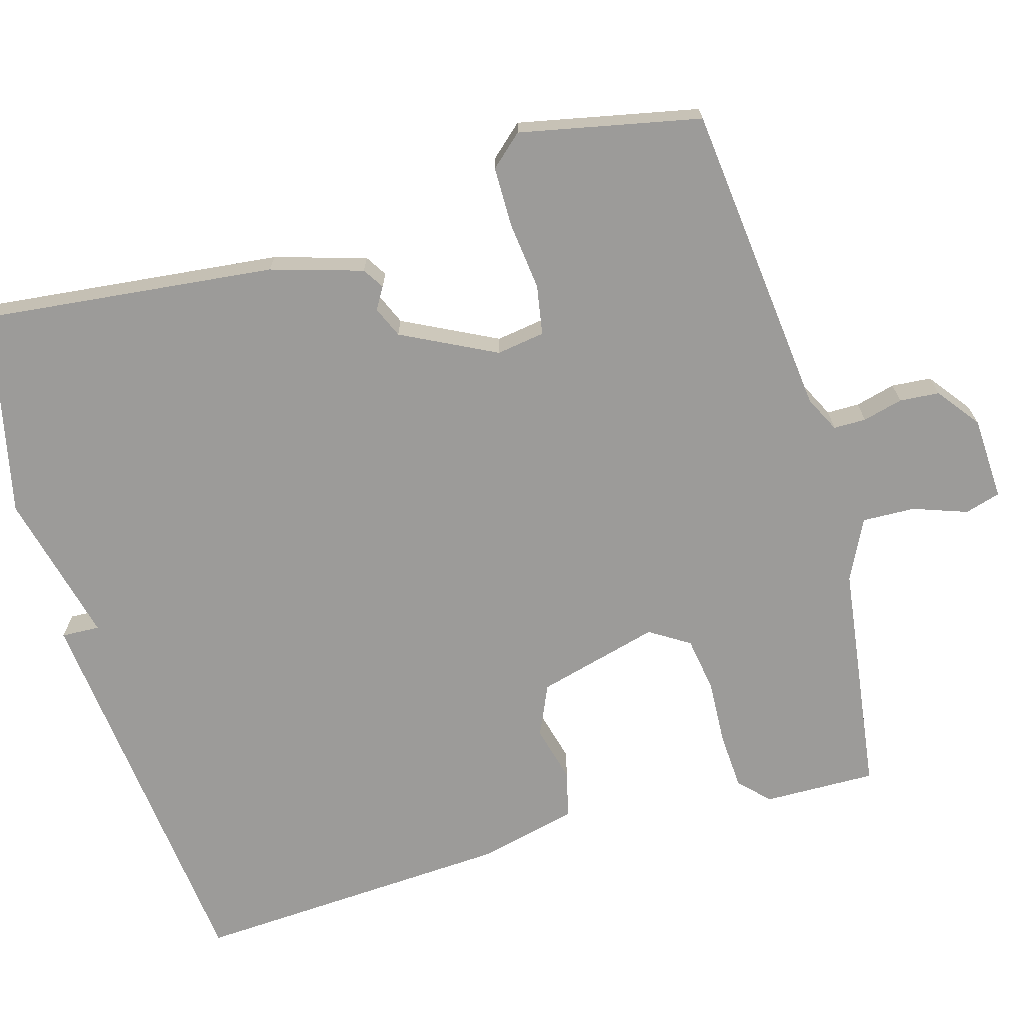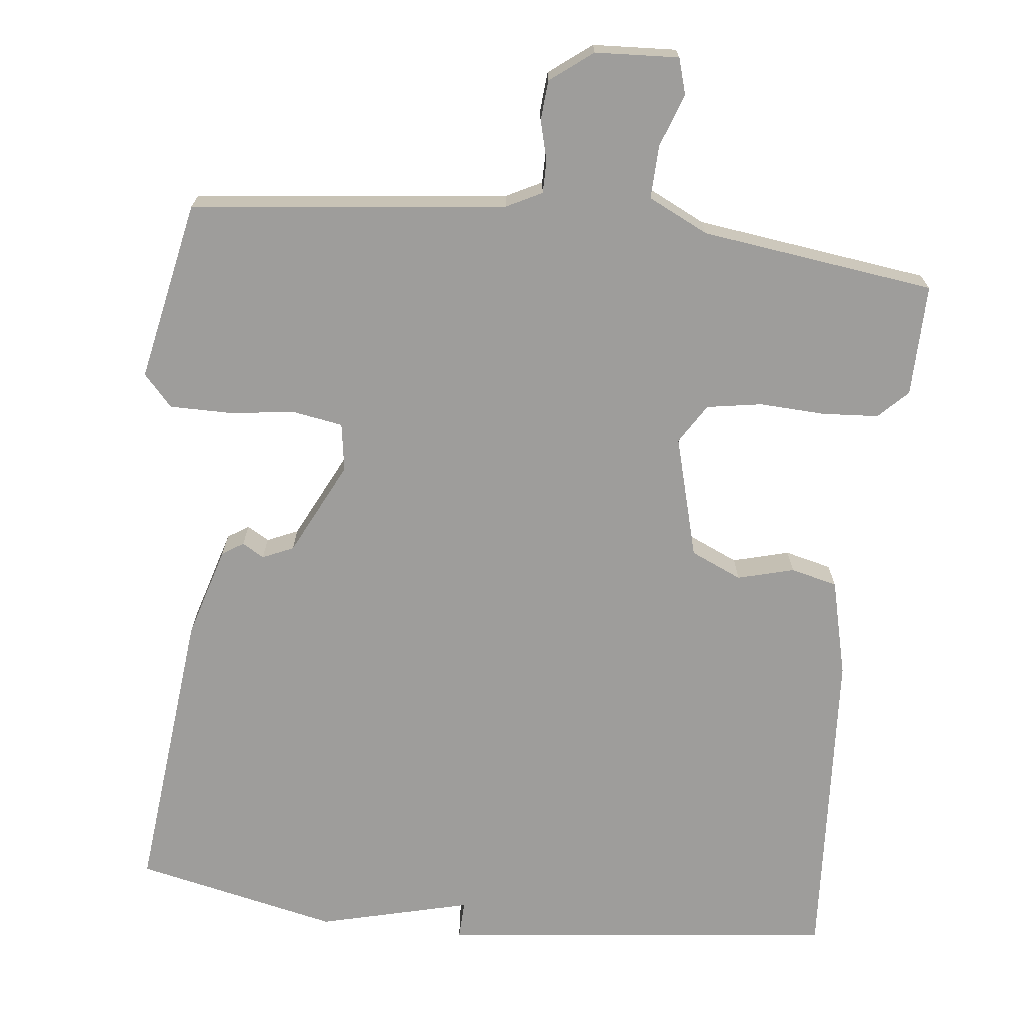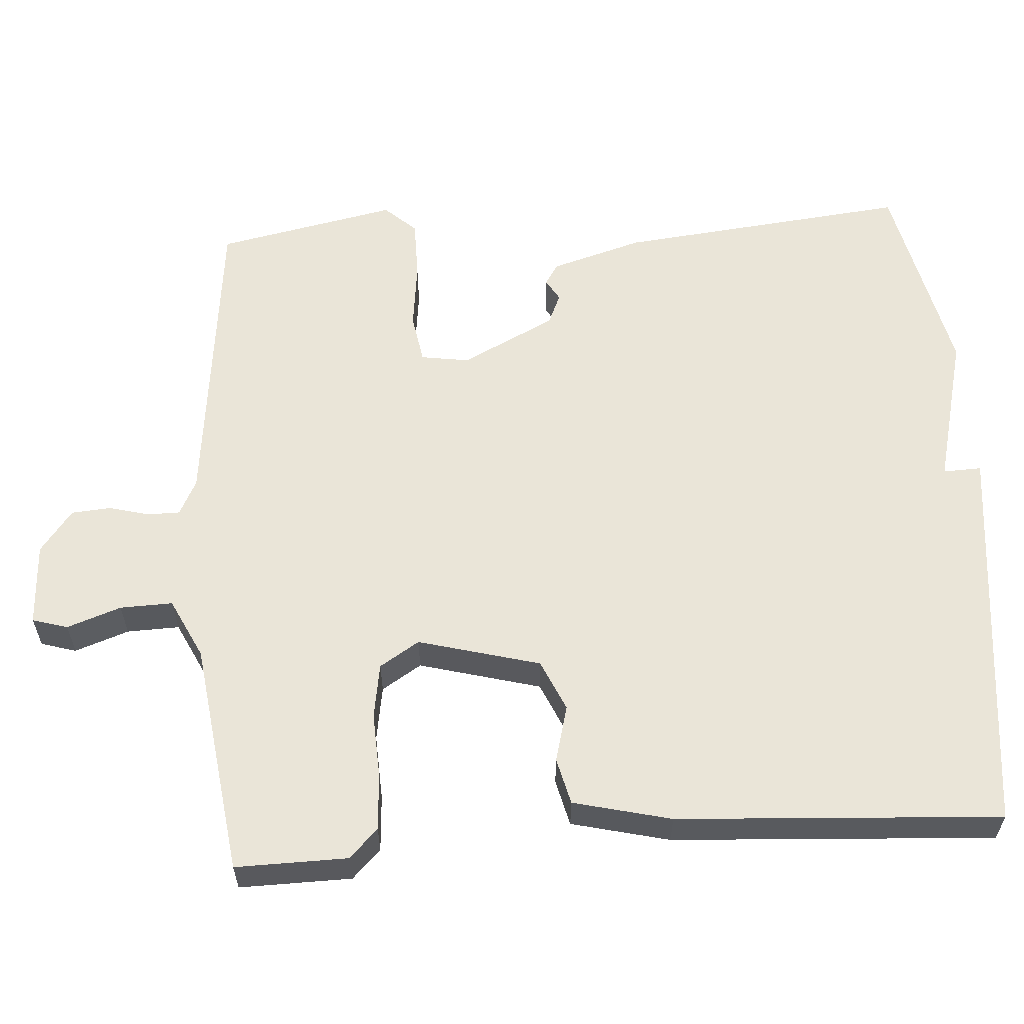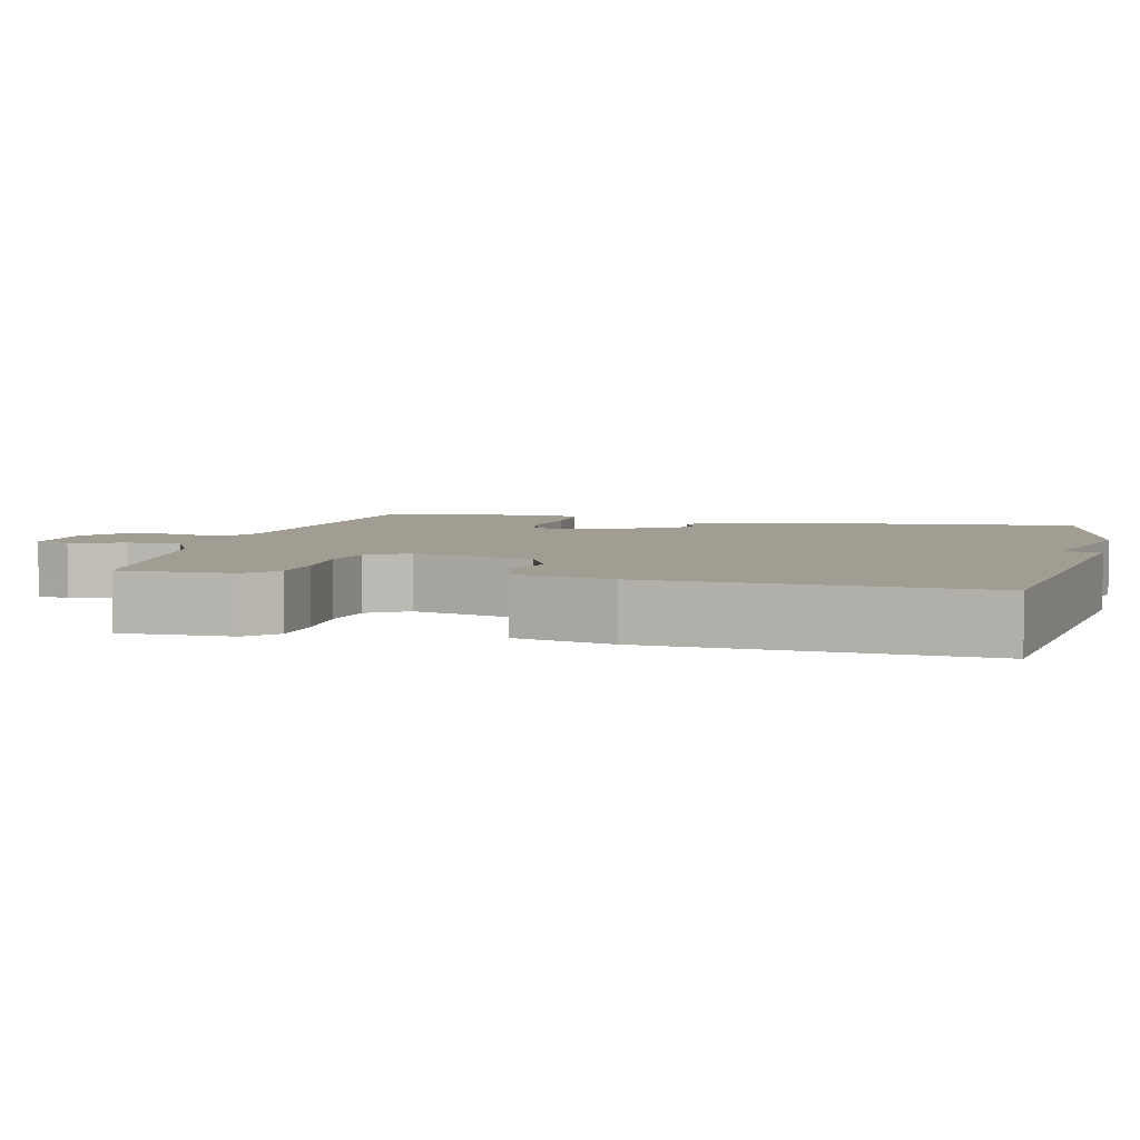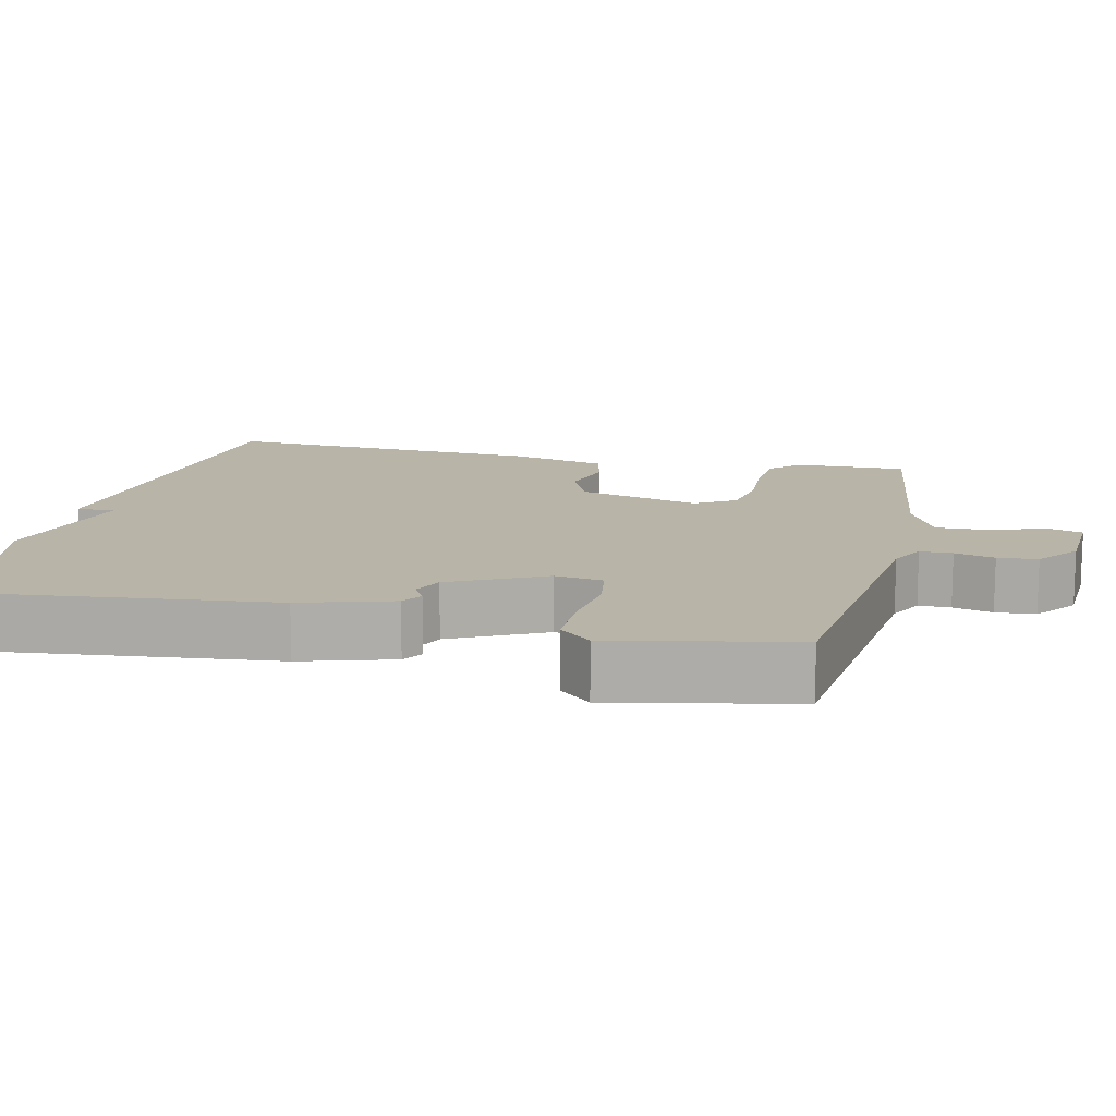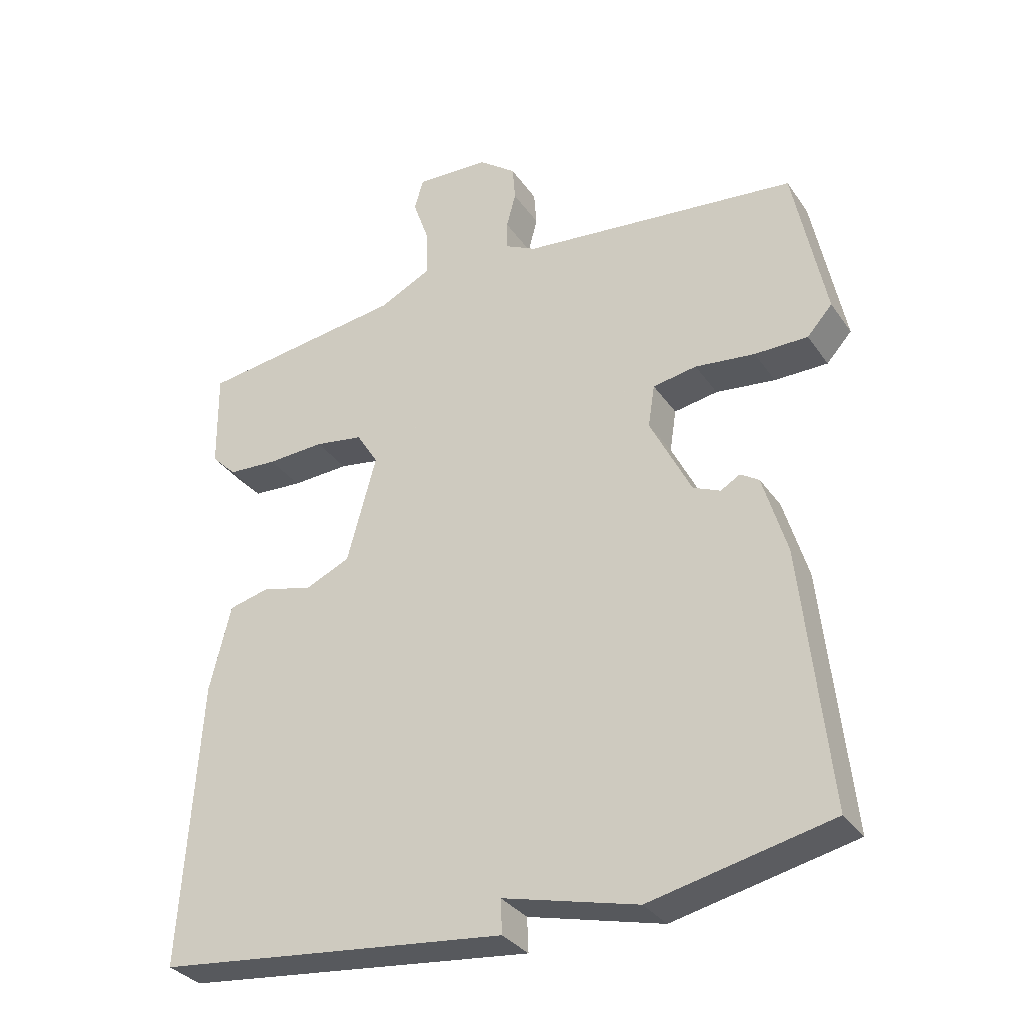
<metadata>
{"format":"obj","ext":"obj","renderer":"f3d","projection":"perspective","resolution":1024,"background":"white","views":[{"elev":-69.9,"azim":-74.3,"up":"+Y"},{"elev":-70.5,"azim":-6.4,"up":"+Y"},{"elev":59.3,"azim":86.0,"up":"+Y"},{"elev":4.9,"azim":103.8,"up":"+Y"},{"elev":13.1,"azim":-77.2,"up":"+Y"},{"elev":-32.9,"azim":-150.7,"up":"+Z"}]}
</metadata>
<code>
v -0.5 0.07 -0.5
v -0.46 0.07 -0.112
v -0.424 0.07 0.01
v -0.396 0.07 0.028
v -0.367 0.07 0.011
v -0.326 0.07 0.029
v -0.264 0.07 0.154
v -0.274 0.07 0.218
v -0.34 0.07 0.229
v -0.43 0.07 0.218
v -0.51 0.07 0.218
v -0.548 0.07 0.26
v -0.5 0.07 0.5
v -0.082 0.07 0.547
v -0.035 0.07 0.571
v -0.035 0.07 0.614
v -0.049 0.07 0.667
v -0.045 0.07 0.72
v 0.011 0.07 0.763
v 0.122 0.07 0.769
v 0.136 0.07 0.722
v 0.111 0.07 0.65
v 0.109 0.07 0.58
v 0.189 0.07 0.541
v 0.5 0.07 0.5
v 0.498 0.07 0.351
v 0.46 0.07 0.313
v 0.385 0.07 0.308
v 0.298 0.07 0.312
v 0.225 0.07 0.3
v 0.192 0.07 0.247
v 0.236 0.07 0.085
v 0.304 0.07 0.055
v 0.379 0.07 0.075
v 0.441 0.07 0.06
v 0.473 0.07 -0.07
v 0.5 0.07 -0.5
v -0.029 0.07 -0.559
v -0.027 0.07 -0.508
v -0.229 0.07 -0.559
v -0.5 0 -0.5
v -0.46 0 -0.112
v -0.424 0 0.01
v -0.396 0 0.028
v -0.367 0 0.011
v -0.326 0 0.029
v -0.264 0 0.154
v -0.274 0 0.218
v -0.34 0 0.229
v -0.43 0 0.218
v -0.51 0 0.218
v -0.548 0 0.26
v -0.5 0 0.5
v -0.082 0 0.547
v -0.035 0 0.571
v -0.035 0 0.614
v -0.049 0 0.667
v -0.045 0 0.72
v 0.011 0 0.763
v 0.122 0 0.769
v 0.136 0 0.722
v 0.111 0 0.65
v 0.109 0 0.58
v 0.189 0 0.541
v 0.5 0 0.5
v 0.498 0 0.351
v 0.46 0 0.313
v 0.385 0 0.308
v 0.298 0 0.312
v 0.225 0 0.3
v 0.192 0 0.247
v 0.236 0 0.085
v 0.304 0 0.055
v 0.379 0 0.075
v 0.441 0 0.06
v 0.473 0 -0.07
v 0.5 0 -0.5
v -0.029 0 -0.559
v -0.027 0 -0.508
v -0.229 0 -0.559
f 3 4 5
f 2 3 5
f 1 2 5
f 40 1 5
f 39 40 5
f 37 38 39
f 36 37 39
f 35 36 39
f 34 35 39
f 33 34 39
f 39 5 6
f 33 39 6
f 32 33 6
f 31 32 6 7
f 30 31 7 8
f 29 30 8 9
f 27 28 29
f 26 27 29
f 25 26 29
f 24 25 29
f 10 11 12
f 9 10 12
f 29 9 12
f 24 29 12
f 23 24 12
f 22 23 12
f 20 21 22
f 19 20 22
f 18 19 22
f 17 18 22
f 16 17 22
f 15 16 22
f 15 22 12
f 14 15 12
f 12 13 14
f 45 44 43
f 45 43 42
f 45 42 41
f 45 41 80
f 45 80 79
f 79 78 77
f 79 77 76
f 79 76 75
f 79 75 74
f 79 74 73
f 46 45 79
f 46 79 73
f 46 73 72
f 47 46 72 71
f 48 47 71 70
f 49 48 70 69
f 69 68 67
f 69 67 66
f 69 66 65
f 69 65 64
f 52 51 50
f 52 50 49
f 52 49 69
f 52 69 64
f 52 64 63
f 52 63 62
f 62 61 60
f 62 60 59
f 62 59 58
f 62 58 57
f 62 57 56
f 62 56 55
f 52 62 55
f 52 55 54
f 54 53 52
f 1 41 42 2
f 2 42 43 3
f 3 43 44 4
f 4 44 45 5
f 5 45 46 6
f 6 46 47 7
f 7 47 48 8
f 8 48 49 9
f 9 49 50 10
f 10 50 51 11
f 11 51 52 12
f 12 52 53 13
f 13 53 54 14
f 14 54 55 15
f 15 55 56 16
f 16 56 57 17
f 17 57 58 18
f 18 58 59 19
f 19 59 60 20
f 20 60 61 21
f 21 61 62 22
f 22 62 63 23
f 23 63 64 24
f 24 64 65 25
f 25 65 66 26
f 26 66 67 27
f 27 67 68 28
f 28 68 69 29
f 29 69 70 30
f 30 70 71 31
f 31 71 72 32
f 32 72 73 33
f 33 73 74 34
f 34 74 75 35
f 35 75 76 36
f 36 76 77 37
f 37 77 78 38
f 38 78 79 39
f 39 79 80 40
f 40 80 41 1

</code>
